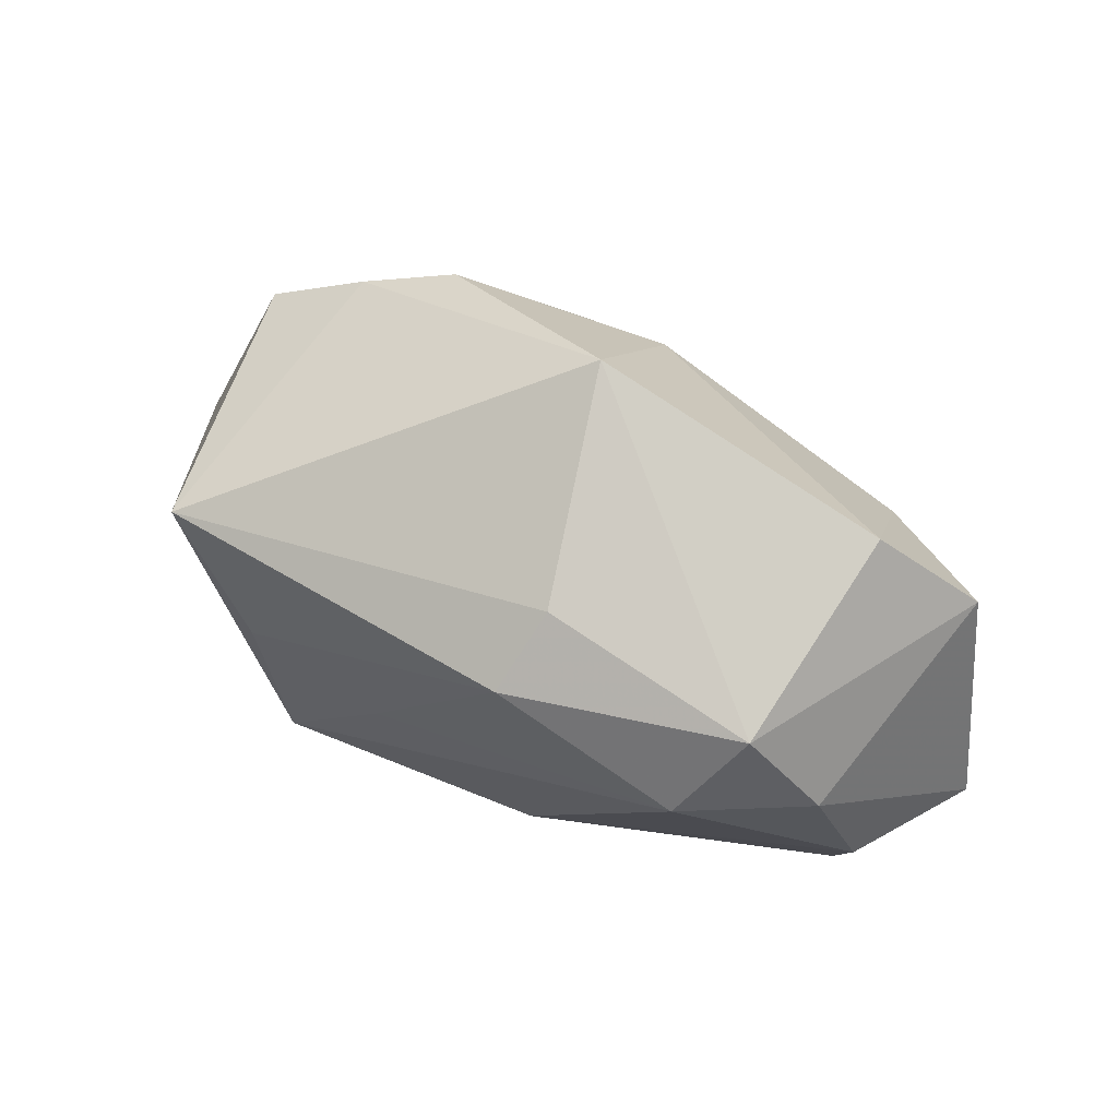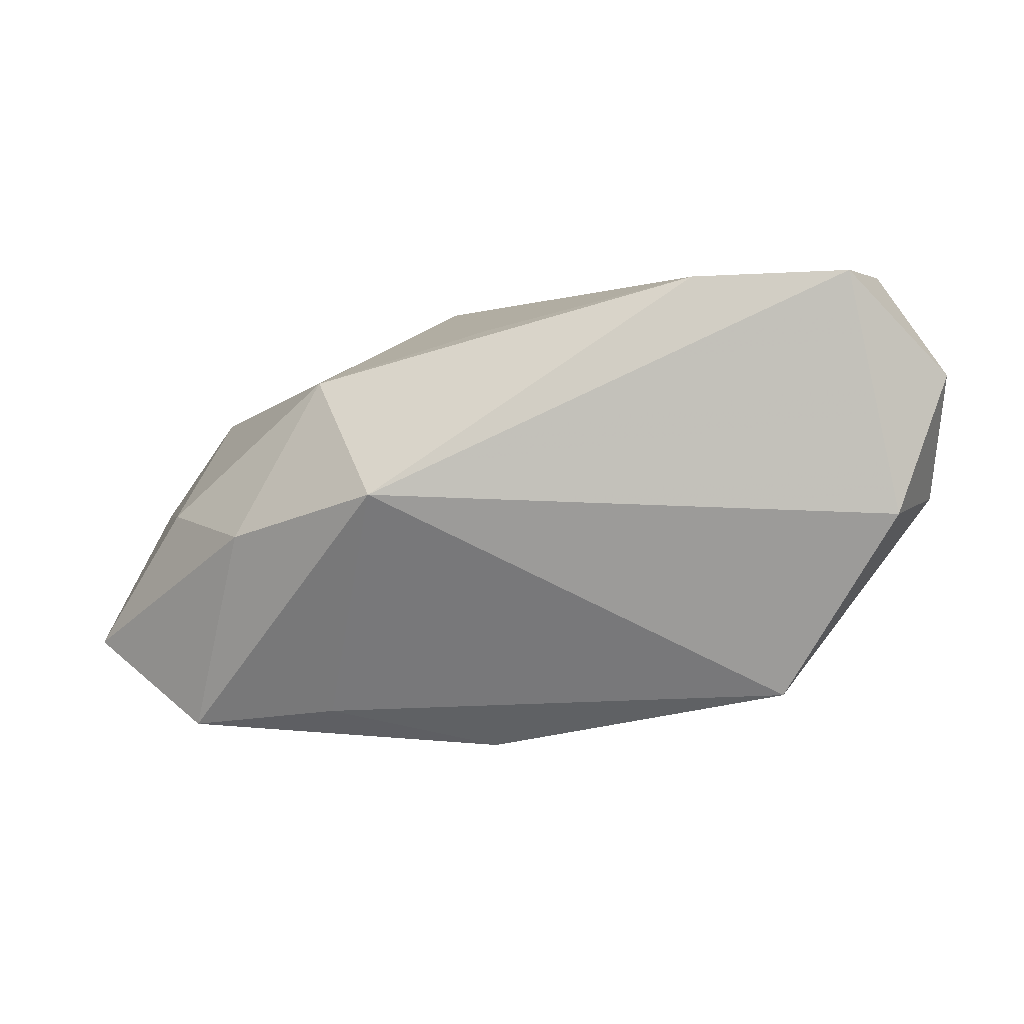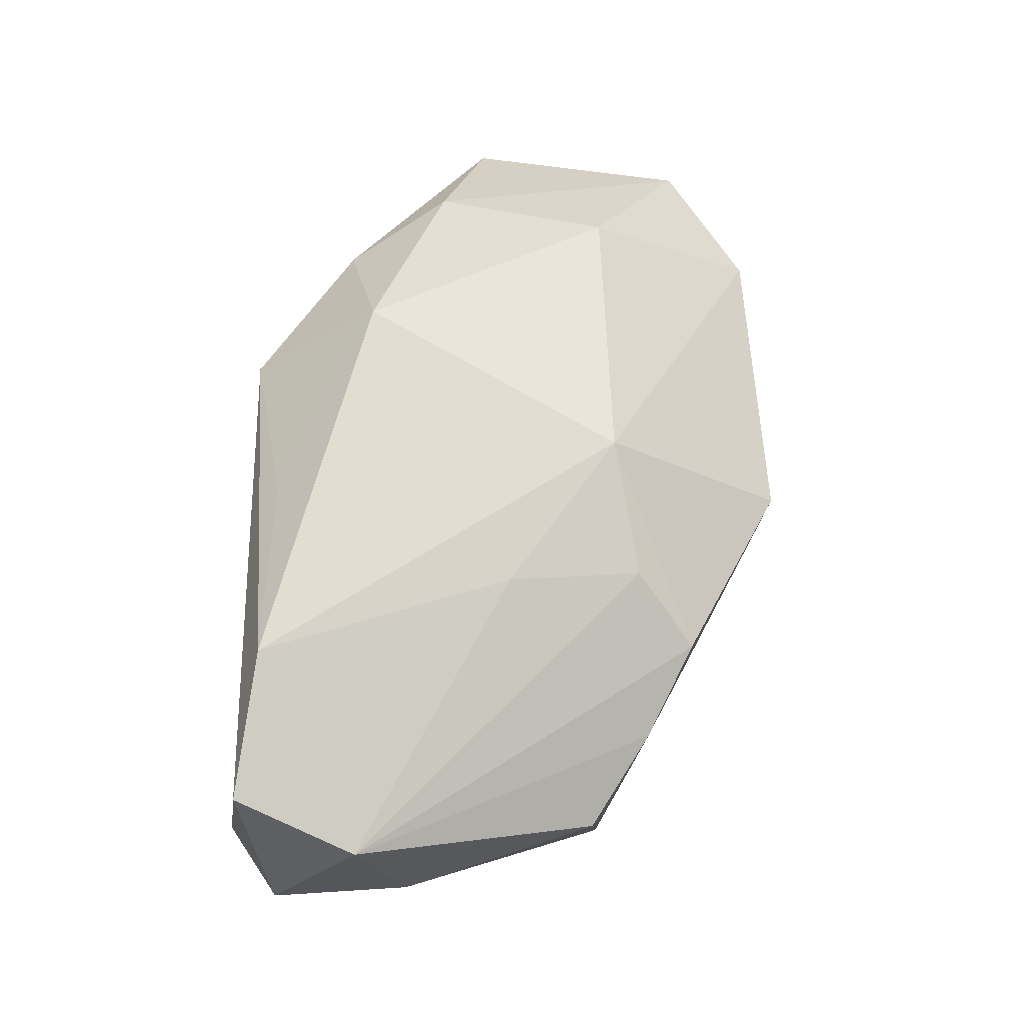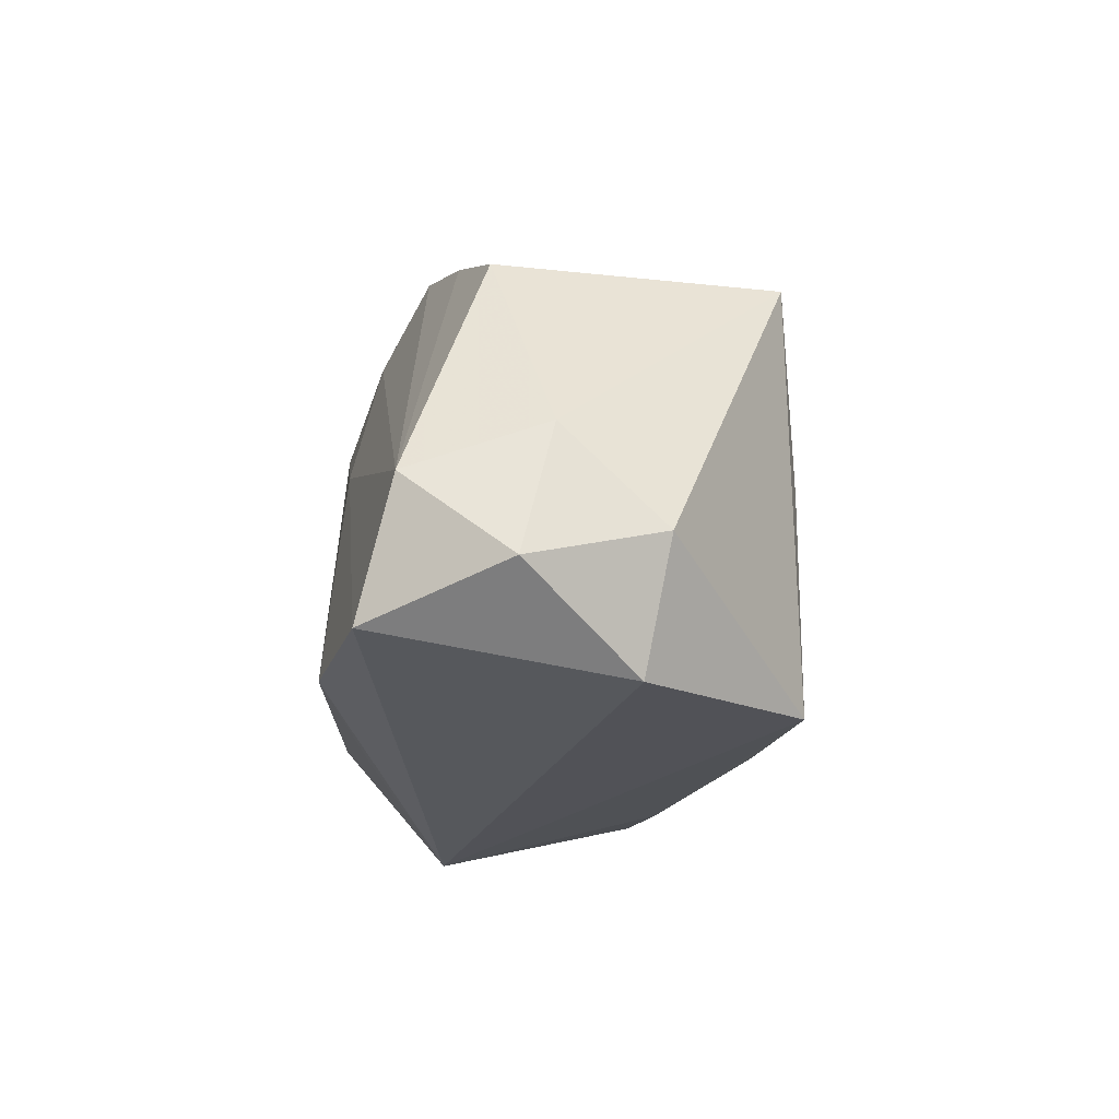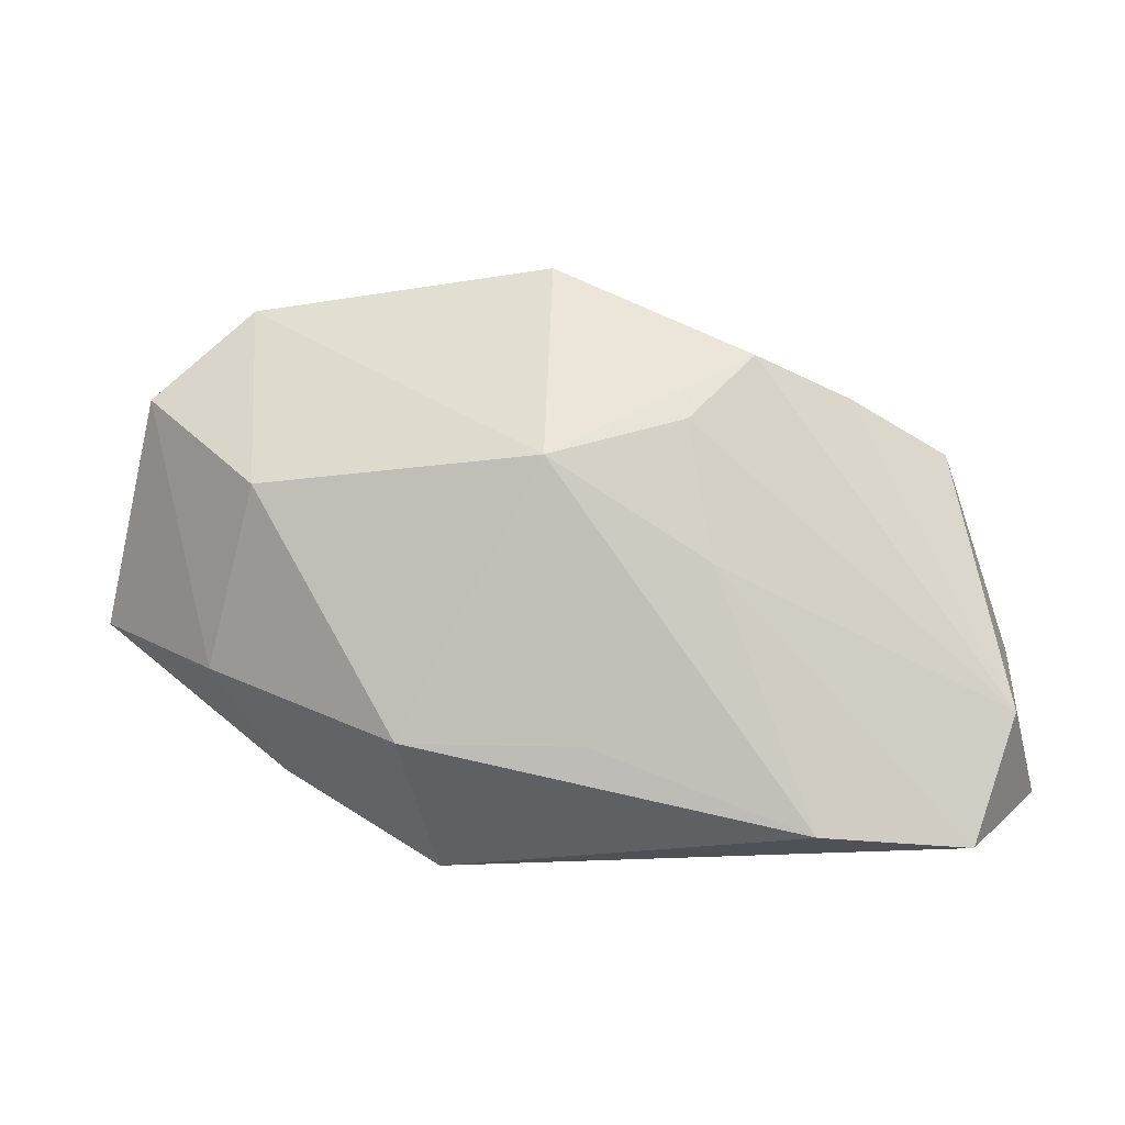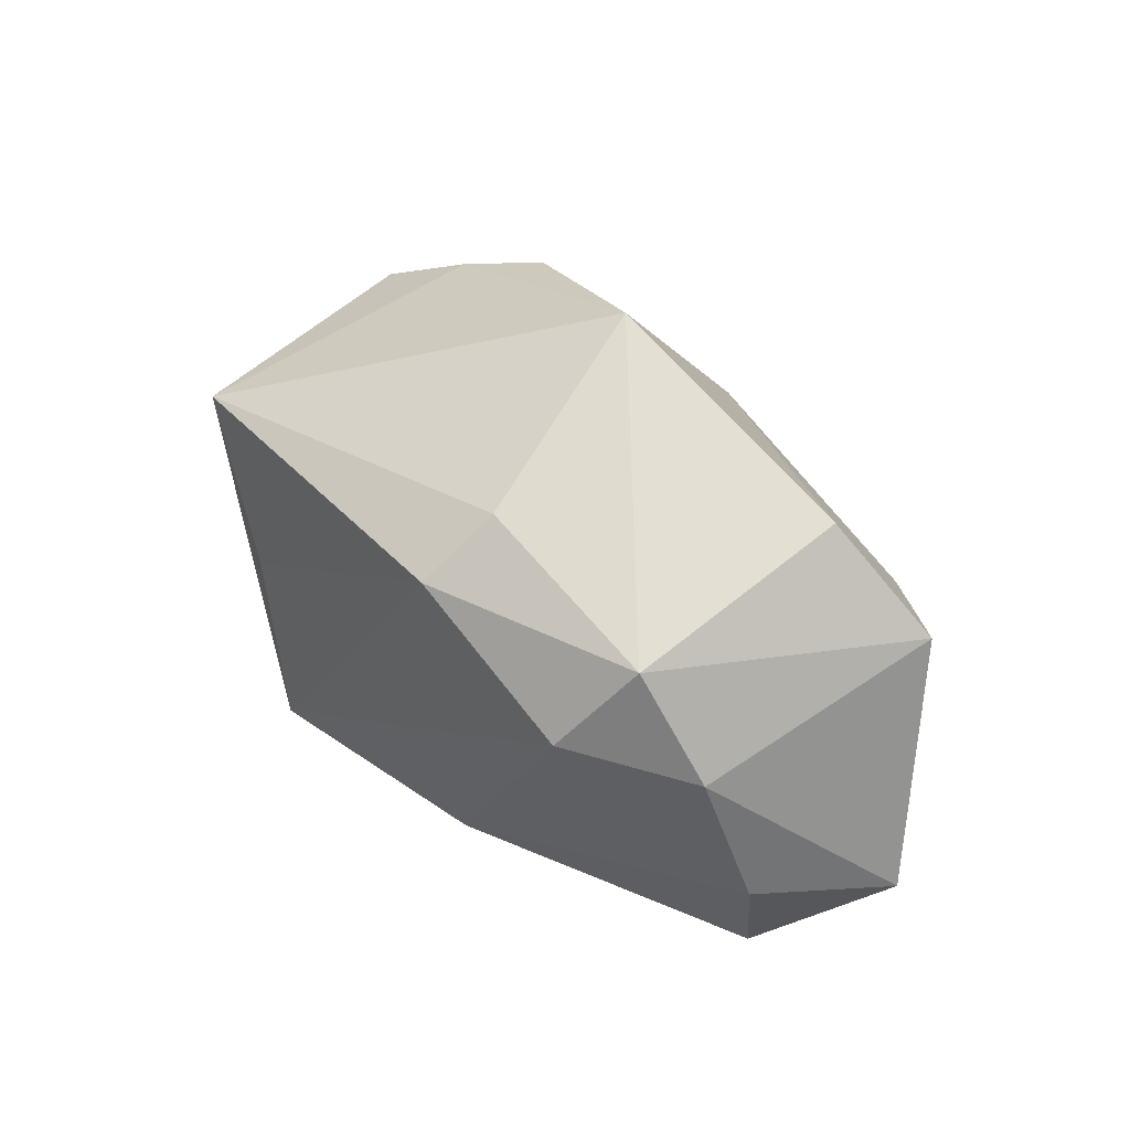
<metadata>
{"format":"obj","ext":"obj","renderer":"f3d","projection":"perspective","resolution":1024,"background":"white","views":[{"elev":63.6,"azim":-149.9,"up":"+Y"},{"elev":-78.7,"azim":17.7,"up":"+Y"},{"elev":68.2,"azim":93.5,"up":"+Z"},{"elev":-25.8,"azim":88.7,"up":"+Y"},{"elev":2.4,"azim":4.9,"up":"+Y"},{"elev":45.3,"azim":-129.8,"up":"+Y"}]}
</metadata>
<code>
v 0.0398 -0.005419 0.001206
v 0.004029 -0.02042 0.01695
v -0.04548 -0.003378 0.000929
v -0.009275 -0.01459 -0.01846
v 0.03555 -0.02134 0.01659
v 0.03337 -0.02463 -0.005653
v -0.03319 -0.006679 0.01149
v -0.03016 0.02627 0.00508
v 0.04195 -0.0181 0.004006
v -0.0233 -0.01558 -0.01001
v 0.01063 0.01596 0.01674
v 0.02099 -0.001963 -0.01972
v 0.006785 -0.004183 -0.02013
v 0.01869 -0.02176 -0.01982
v -0.008381 0.02257 -0.01335
v 0.02498 0.01782 0.009452
v -0.001622 0.01282 0.02043
v 0.03369 0.01279 0.006581
v 0.0129 0.003417 0.01918
v -0.00207 0.02995 0.006649
v -0.01465 -0.01226 0.02043
v -0.03543 0.01175 -0.01324
v -0.02863 0.02072 -0.01463
v -0.02803 0.01024 0.0166
v -0.007159 0.01785 -0.02029
v -0.03924 -0.0008753 -0.01087
v -0.02473 0.01259 -0.02039
v 0.0394 -0.009748 0.01352
v 0.03788 -0.01393 -0.007829
v 0.02843 0.01379 -0.01832
v 0.02187 -0.02005 0.02021
v -0.03932 0.01792 0.00818
v -0.02654 -0.01618 0.009315
v 0.01641 0.02166 0.01241
v 0.001986 -0.01242 0.02043
v -0.01209 -0.02463 0.01072
v -0.03703 -0.01218 -0.008097
f 14 36 10
f 36 37 10
f 14 10 4
f 4 10 37
f 26 37 3
f 26 4 37
f 33 37 36
f 3 37 33
f 21 33 36
f 20 8 17
f 13 12 14
f 25 12 13
f 8 20 23
f 23 32 8
f 3 33 7
f 7 32 3
f 33 21 7
f 36 5 31
f 14 29 6
f 6 36 14
f 6 5 36
f 5 6 9
f 9 6 29
f 1 9 29
f 27 23 25
f 25 13 27
f 4 26 27
f 14 4 27
f 27 13 14
f 24 7 21
f 32 7 24
f 24 21 17
f 17 8 24
f 8 32 24
f 2 21 36
f 36 31 2
f 2 31 21
f 17 21 35
f 35 31 17
f 21 31 35
f 18 1 30
f 30 12 25
f 30 1 29
f 14 12 30
f 30 29 14
f 5 9 28
f 28 1 18
f 9 1 28
f 17 31 19
f 19 11 17
f 19 28 11
f 19 31 5
f 5 28 19
f 22 27 26
f 23 27 22
f 22 26 3
f 3 32 22
f 32 23 22
f 15 30 25
f 20 30 15
f 25 23 15
f 15 23 20
f 11 28 34
f 34 20 17
f 17 11 34
f 16 28 18
f 16 34 28
f 18 30 16
f 16 30 20
f 20 34 16

</code>
